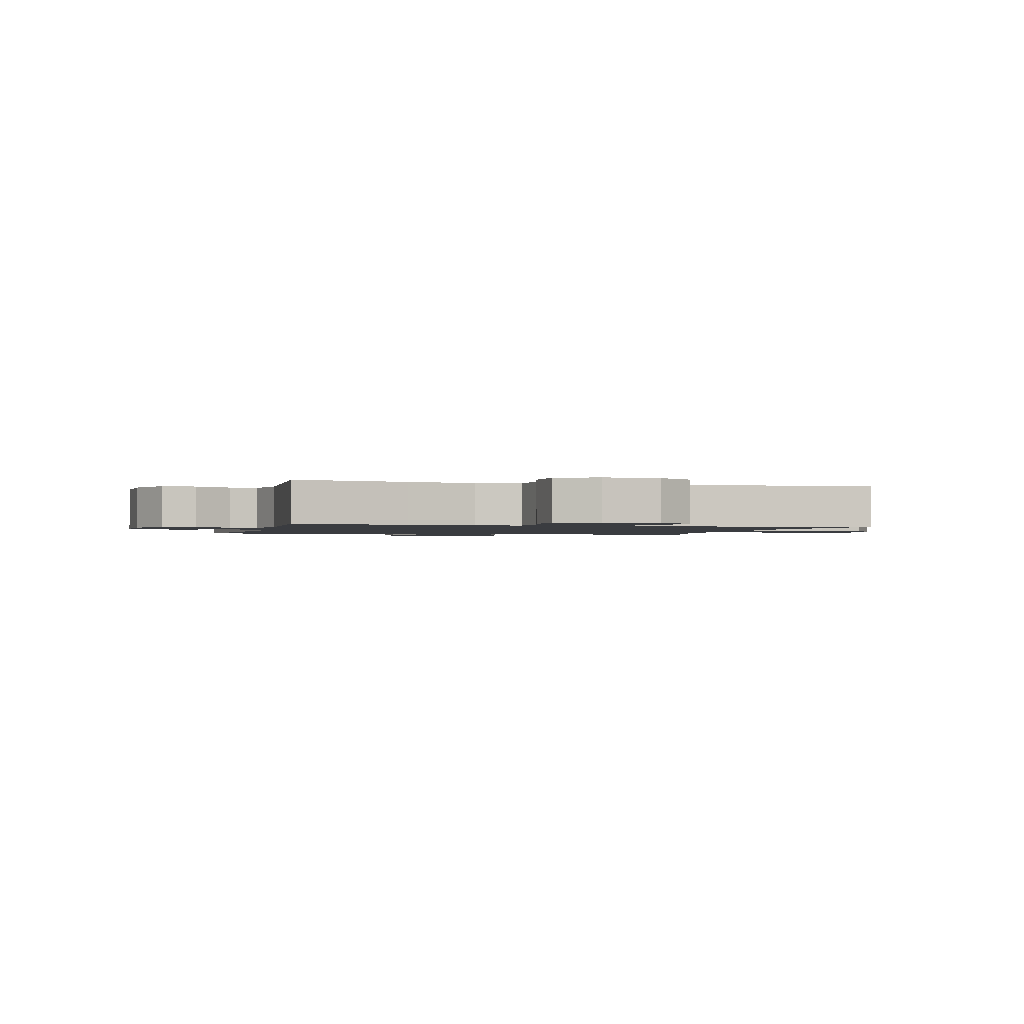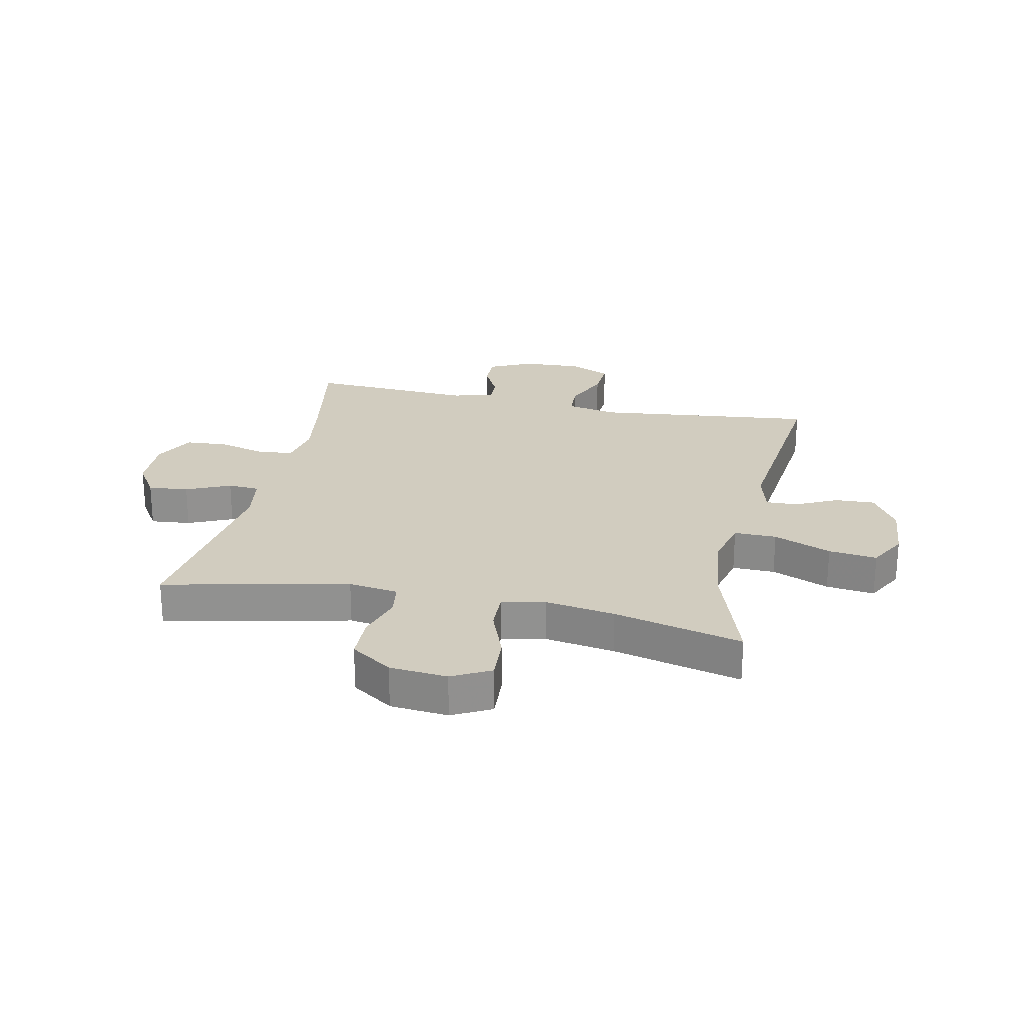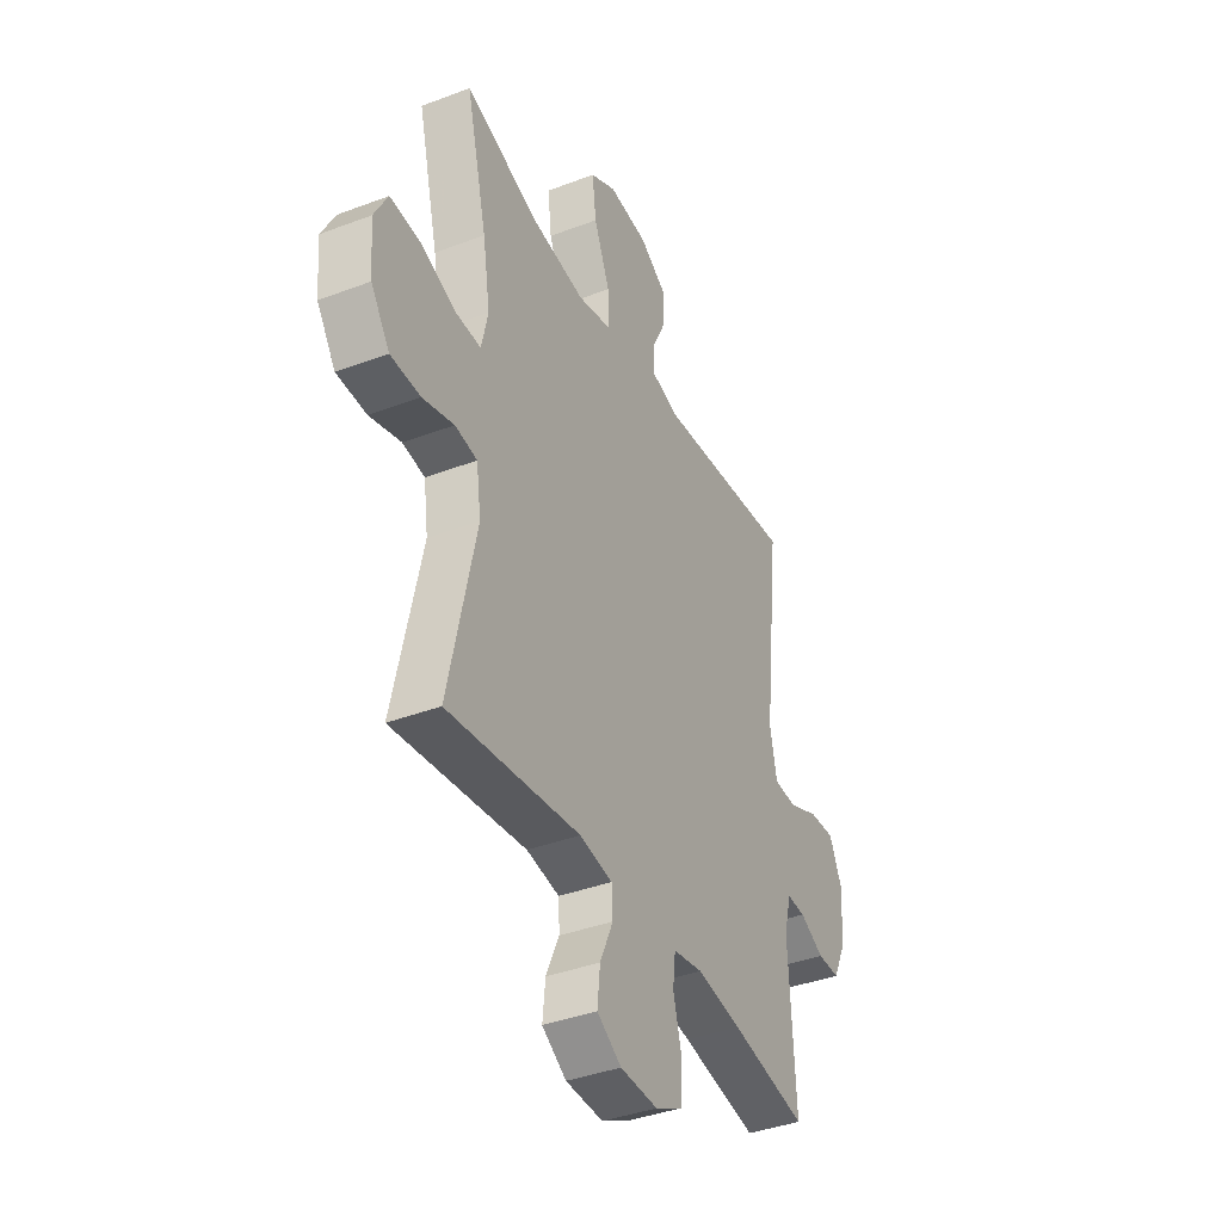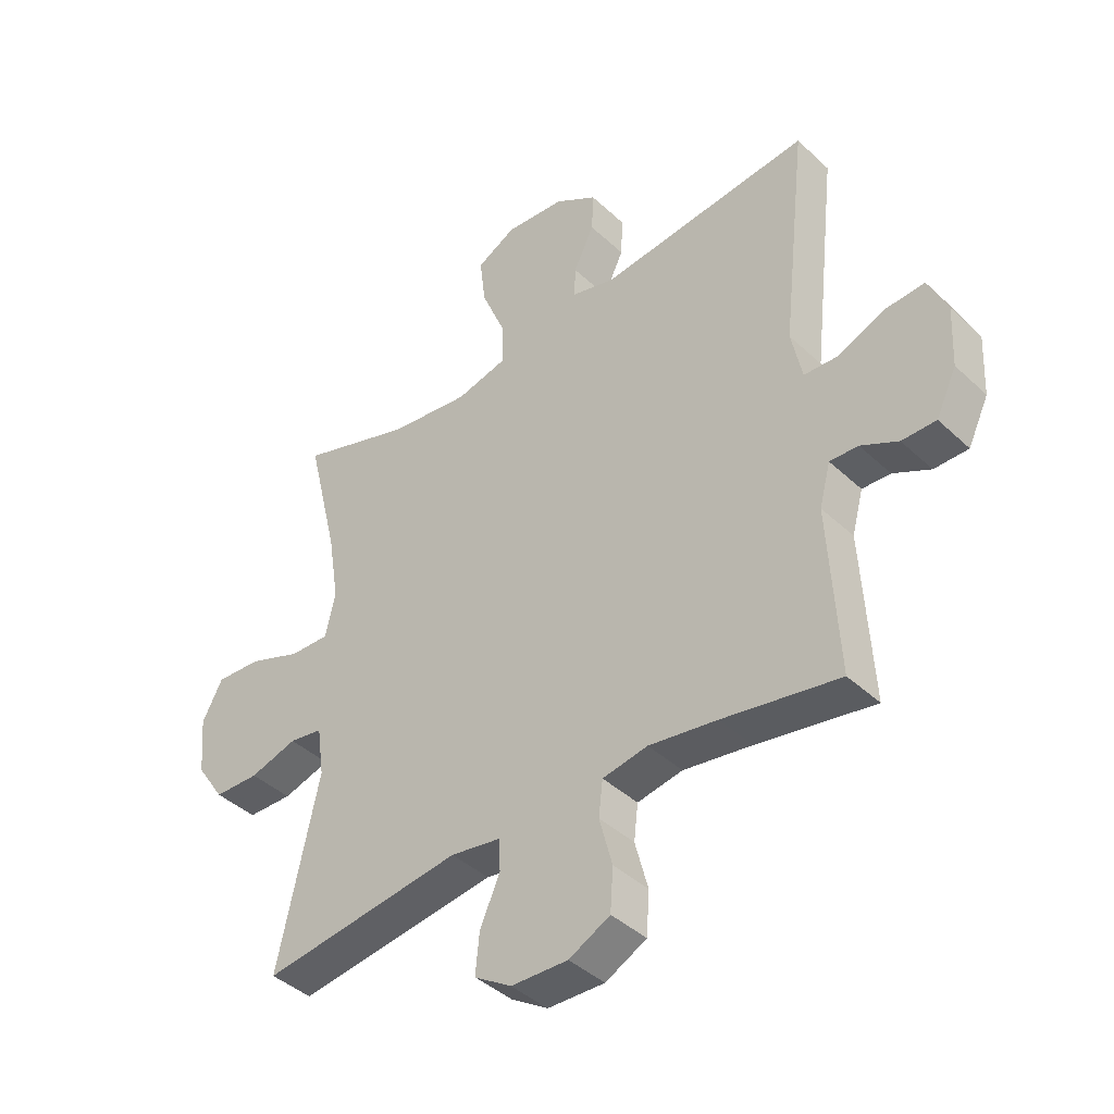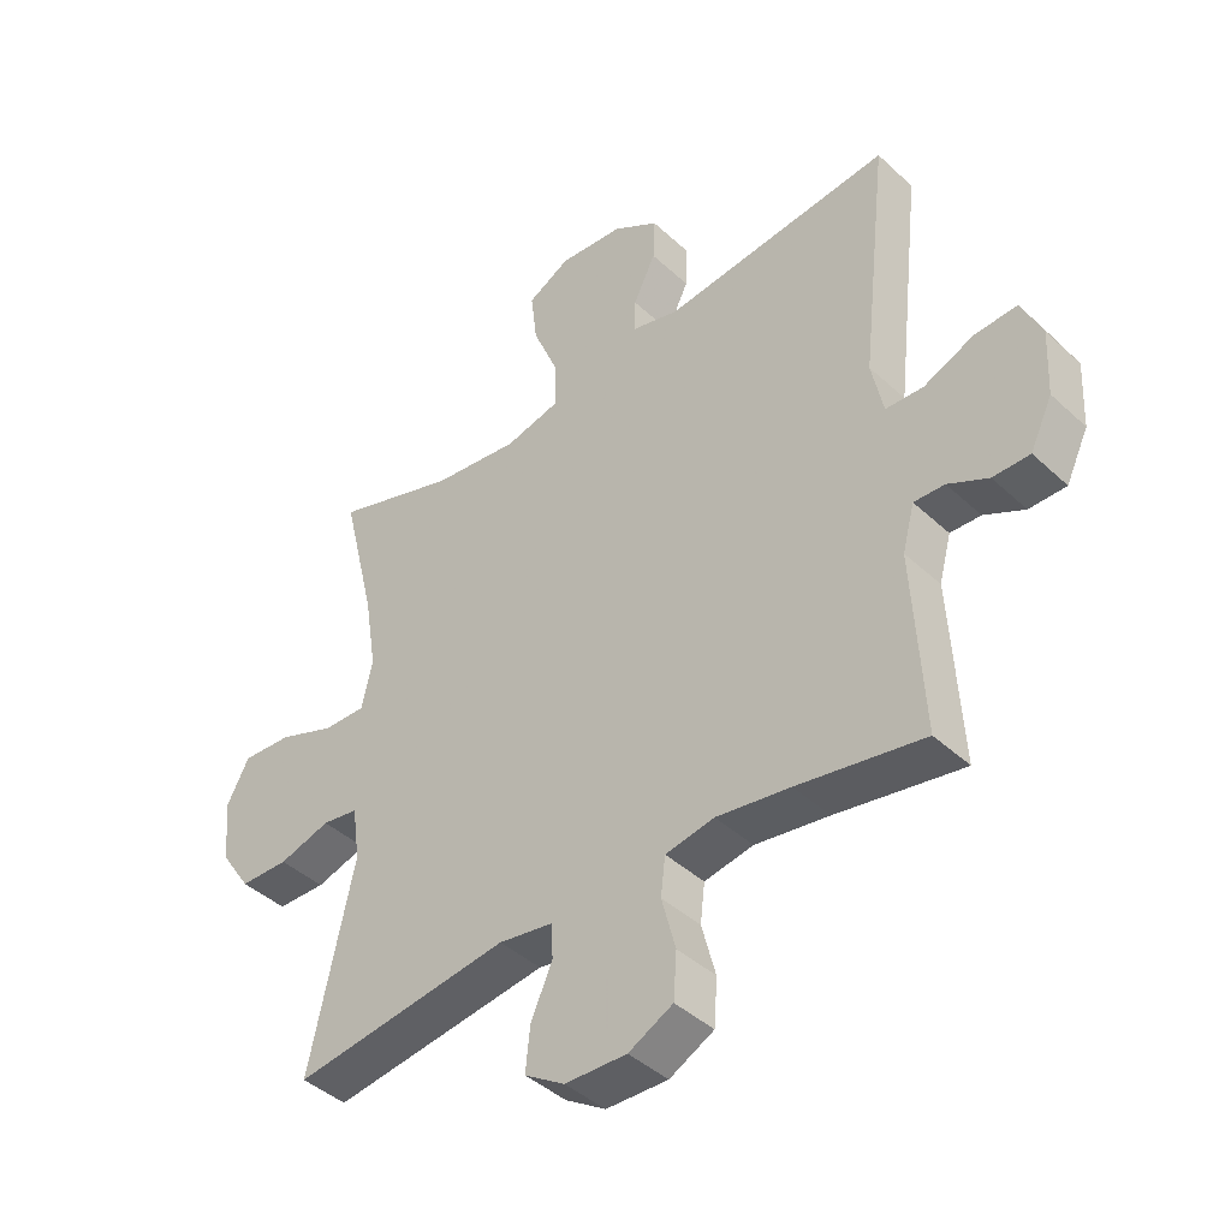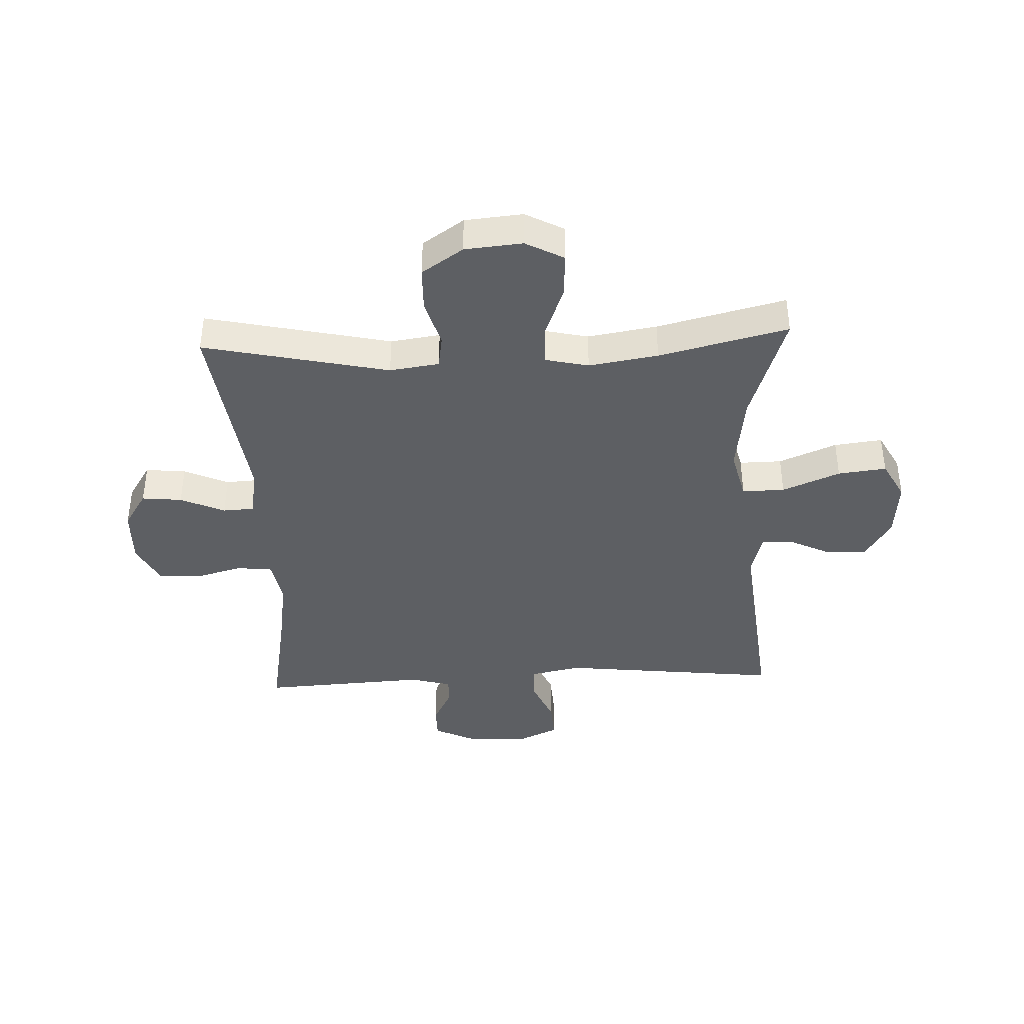
<metadata>
{"format":"obj","ext":"obj","renderer":"f3d","projection":"perspective","resolution":1024,"background":"white","views":[{"elev":-1.5,"azim":164.9,"up":"+Y"},{"elev":24.2,"azim":-77.9,"up":"+Y"},{"elev":-39.0,"azim":-64.6,"up":"+Z"},{"elev":-41.4,"azim":41.7,"up":"+Z"},{"elev":-42.4,"azim":42.3,"up":"+Z"},{"elev":-40.1,"azim":-87.5,"up":"+Y"}]}
</metadata>
<code>
v -0.5 0.07 0.5
v -0.307 0.07 0.436
v -0.17 0.07 0.418
v -0.083 0.07 0.439
v -0.084 0.07 0.512
v -0.125 0.07 0.611
v -0.135 0.07 0.694
v -0.068 0.07 0.73
v 0.034 0.07 0.721
v 0.106 0.07 0.676
v 0.103 0.07 0.608
v 0.068 0.07 0.536
v 0.066 0.07 0.482
v 0.141 0.07 0.462
v 0.5 0.07 0.5
v 0.457 0.07 0.121
v 0.475 0.07 0.034
v 0.534 0.07 0.031
v 0.613 0.07 0.065
v 0.68 0.07 0.069
v 0.712 0.07 -0.001
v 0.707 0.07 -0.105
v 0.672 0.07 -0.178
v 0.614 0.07 -0.178
v 0.551 0.07 -0.146
v 0.503 0.07 -0.144
v 0.484 0.07 -0.215
v 0.5 0.07 -0.5
v 0.302 0.07 -0.464
v 0.186 0.07 -0.446
v 0.109 0.07 -0.46
v 0.102 0.07 -0.52
v 0.124 0.07 -0.603
v 0.119 0.07 -0.675
v 0.049 0.07 -0.711
v -0.048 0.07 -0.708
v -0.111 0.07 -0.668
v -0.104 0.07 -0.599
v -0.07 0.07 -0.523
v -0.073 0.07 -0.469
v -0.158 0.07 -0.455
v -0.5 0.07 -0.5
v -0.43 0.07 -0.182
v -0.442 0.07 -0.097
v -0.499 0.07 -0.088
v -0.58 0.07 -0.112
v -0.657 0.07 -0.11
v -0.705 0.07 -0.039
v -0.714 0.07 0.06
v -0.679 0.07 0.126
v -0.601 0.07 0.121
v -0.511 0.07 0.087
v -0.444 0.07 0.085
v -0.427 0.07 0.16
v -0.446 0.07 0.279
v -0.5 0 0.5
v -0.307 0 0.436
v -0.17 0 0.418
v -0.083 0 0.439
v -0.084 0 0.512
v -0.125 0 0.611
v -0.135 0 0.694
v -0.068 0 0.73
v 0.034 0 0.721
v 0.106 0 0.676
v 0.103 0 0.608
v 0.068 0 0.536
v 0.066 0 0.482
v 0.141 0 0.462
v 0.5 0 0.5
v 0.457 0 0.121
v 0.475 0 0.034
v 0.534 0 0.031
v 0.613 0 0.065
v 0.68 0 0.069
v 0.712 0 -0.001
v 0.707 0 -0.105
v 0.672 0 -0.178
v 0.614 0 -0.178
v 0.551 0 -0.146
v 0.503 0 -0.144
v 0.484 0 -0.215
v 0.5 0 -0.5
v 0.302 0 -0.464
v 0.186 0 -0.446
v 0.109 0 -0.46
v 0.102 0 -0.52
v 0.124 0 -0.603
v 0.119 0 -0.675
v 0.049 0 -0.711
v -0.048 0 -0.708
v -0.111 0 -0.668
v -0.104 0 -0.599
v -0.07 0 -0.523
v -0.073 0 -0.469
v -0.158 0 -0.455
v -0.5 0 -0.5
v -0.43 0 -0.182
v -0.442 0 -0.097
v -0.499 0 -0.088
v -0.58 0 -0.112
v -0.657 0 -0.11
v -0.705 0 -0.039
v -0.714 0 0.06
v -0.679 0 0.126
v -0.601 0 0.121
v -0.511 0 0.087
v -0.444 0 0.085
v -0.427 0 0.16
v -0.446 0 0.279
f 50 51 52
f 49 50 52
f 48 49 52
f 47 48 52
f 46 47 52
f 45 46 52
f 44 45 52 53
f 43 44 53 54
f 41 42 43
f 40 41 43 54
f 37 38 39
f 36 37 39
f 35 36 39
f 34 35 39
f 33 34 39
f 32 33 39
f 31 32 39 40
f 40 54 55
f 31 40 55
f 30 31 55
f 27 28 29
f 55 1 2
f 30 55 2
f 29 30 2
f 27 29 2
f 26 27 2
f 23 24 25
f 22 23 25
f 21 22 25
f 20 21 25
f 19 20 25
f 18 19 25
f 14 15 16
f 13 14 16 17
f 10 11 12
f 9 10 12
f 8 9 12
f 7 8 12
f 6 7 12
f 5 6 12
f 4 5 12 13
f 25 26 2 3
f 17 18 25
f 4 13 17 25
f 3 4 25
f 107 106 105
f 107 105 104
f 107 104 103
f 107 103 102
f 107 102 101
f 107 101 100
f 108 107 100 99
f 109 108 99 98
f 98 97 96
f 109 98 96 95
f 94 93 92
f 94 92 91
f 94 91 90
f 94 90 89
f 94 89 88
f 94 88 87
f 95 94 87 86
f 110 109 95
f 110 95 86
f 110 86 85
f 84 83 82
f 57 56 110
f 57 110 85
f 57 85 84
f 57 84 82
f 57 82 81
f 80 79 78
f 80 78 77
f 80 77 76
f 80 76 75
f 80 75 74
f 80 74 73
f 71 70 69
f 72 71 69 68
f 67 66 65
f 67 65 64
f 67 64 63
f 67 63 62
f 67 62 61
f 67 61 60
f 68 67 60 59
f 58 57 81 80
f 80 73 72
f 80 72 68 59
f 80 59 58
f 1 56 57 2
f 2 57 58 3
f 3 58 59 4
f 4 59 60 5
f 5 60 61 6
f 6 61 62 7
f 7 62 63 8
f 8 63 64 9
f 9 64 65 10
f 10 65 66 11
f 11 66 67 12
f 12 67 68 13
f 13 68 69 14
f 14 69 70 15
f 15 70 71 16
f 16 71 72 17
f 17 72 73 18
f 18 73 74 19
f 19 74 75 20
f 20 75 76 21
f 21 76 77 22
f 22 77 78 23
f 23 78 79 24
f 24 79 80 25
f 25 80 81 26
f 26 81 82 27
f 27 82 83 28
f 28 83 84 29
f 29 84 85 30
f 30 85 86 31
f 31 86 87 32
f 32 87 88 33
f 33 88 89 34
f 34 89 90 35
f 35 90 91 36
f 36 91 92 37
f 37 92 93 38
f 38 93 94 39
f 39 94 95 40
f 40 95 96 41
f 41 96 97 42
f 42 97 98 43
f 43 98 99 44
f 44 99 100 45
f 45 100 101 46
f 46 101 102 47
f 47 102 103 48
f 48 103 104 49
f 49 104 105 50
f 50 105 106 51
f 51 106 107 52
f 52 107 108 53
f 53 108 109 54
f 54 109 110 55
f 55 110 56 1

</code>
